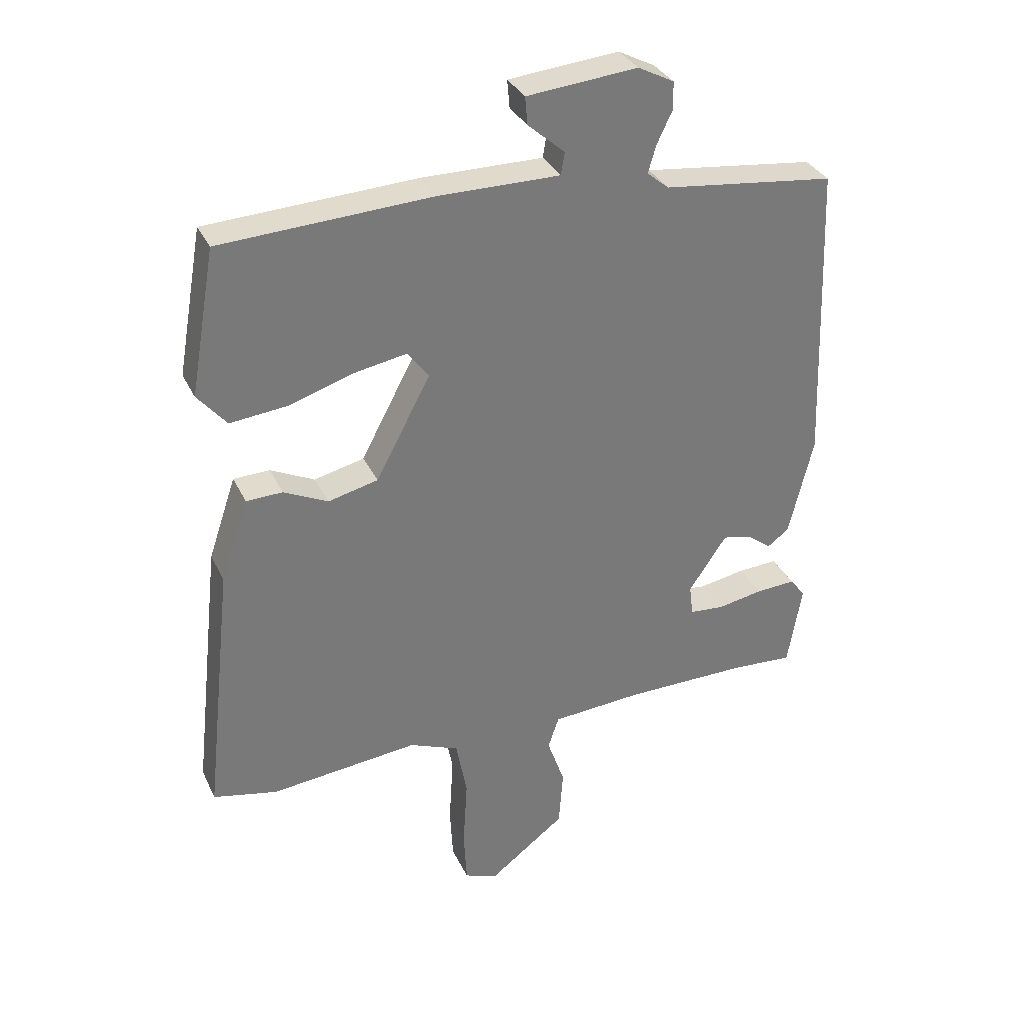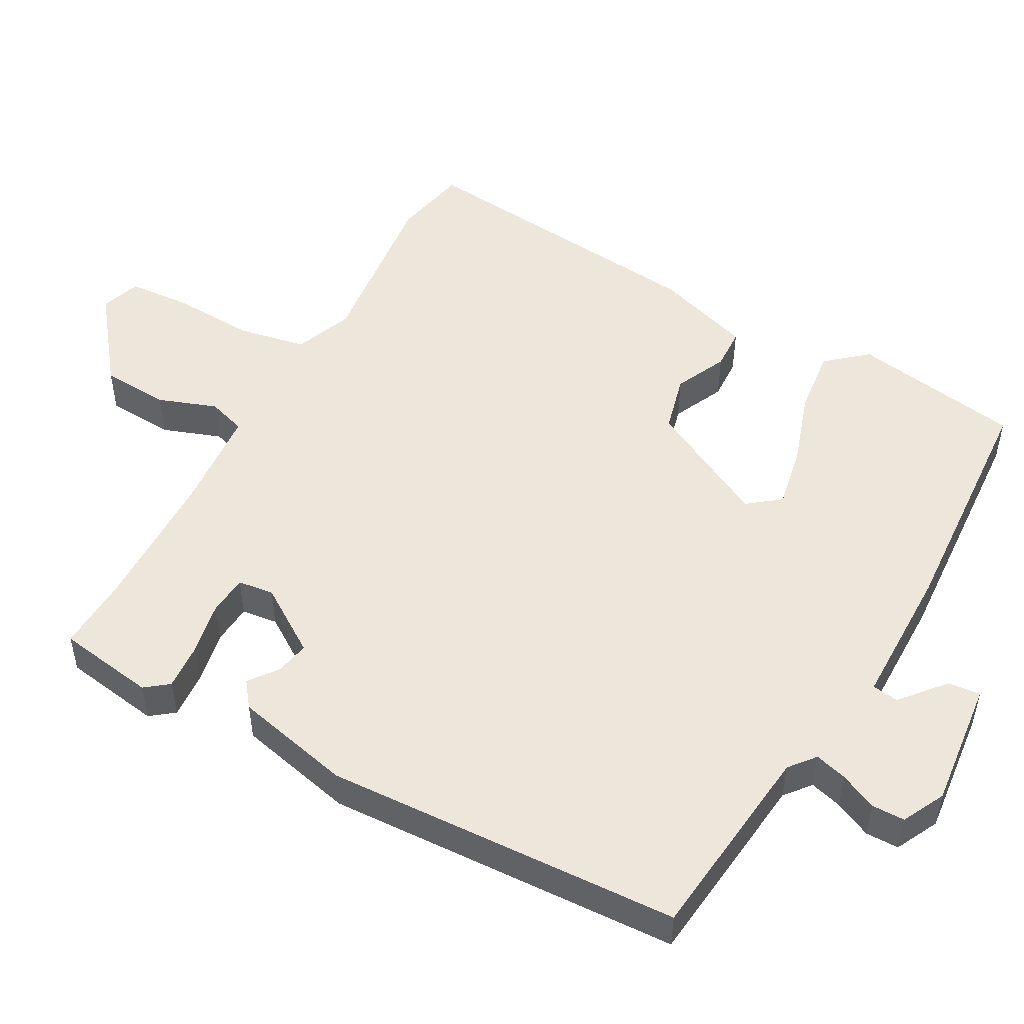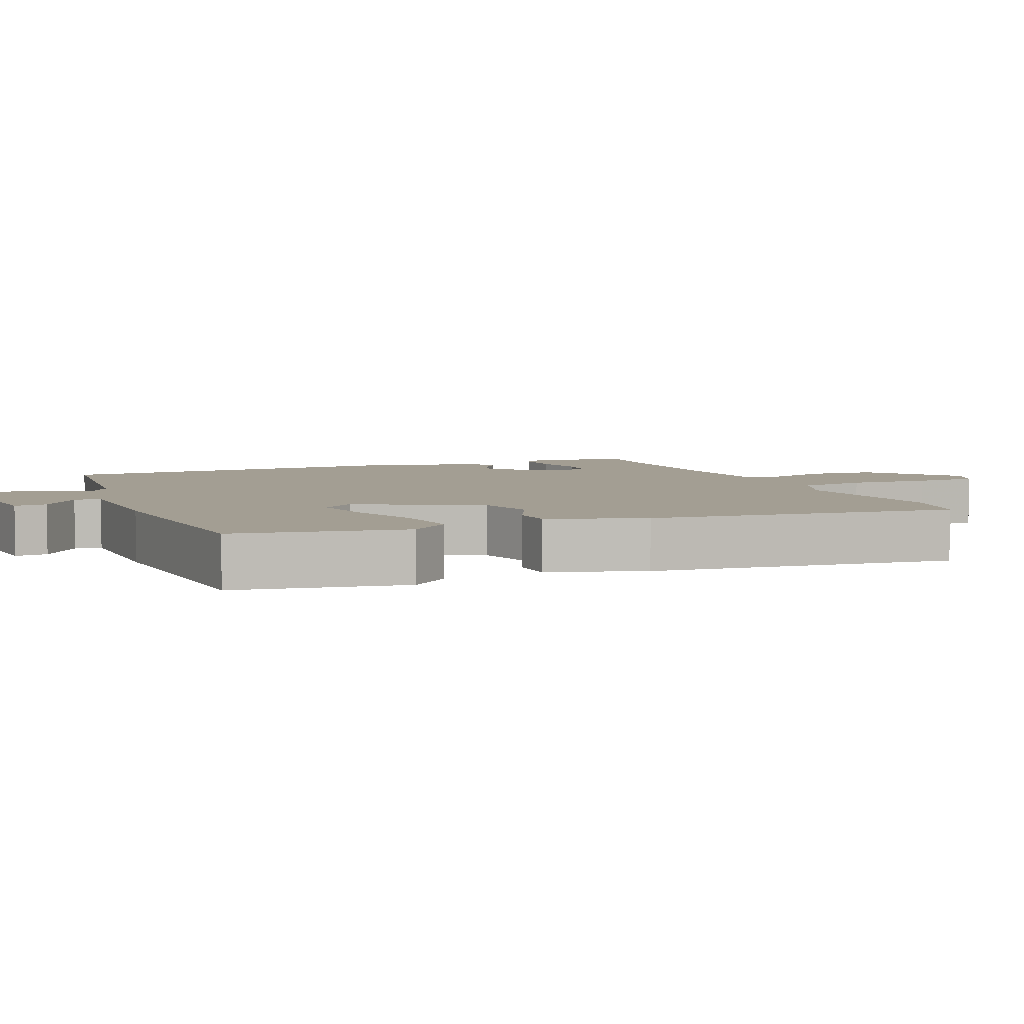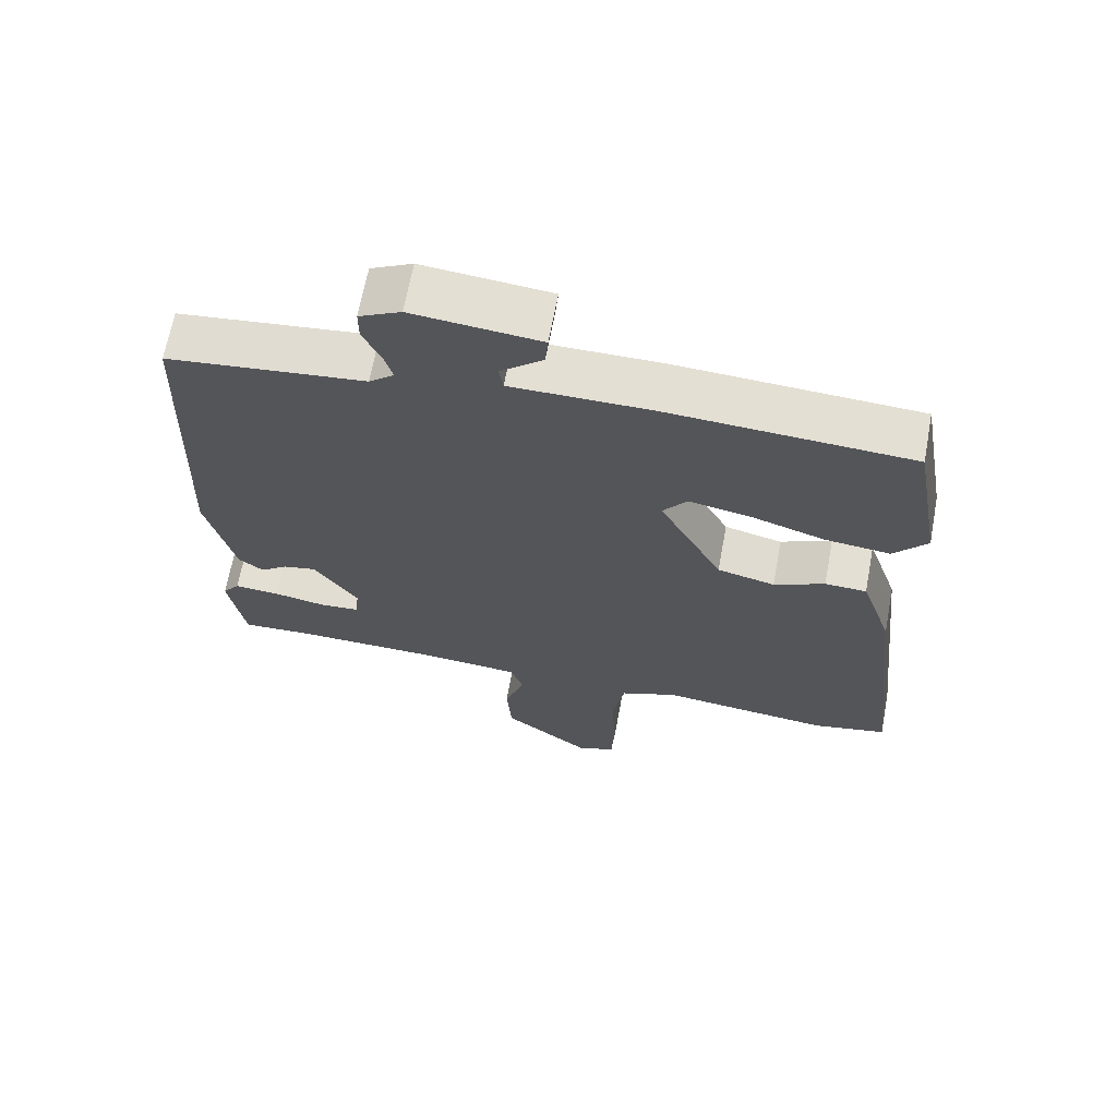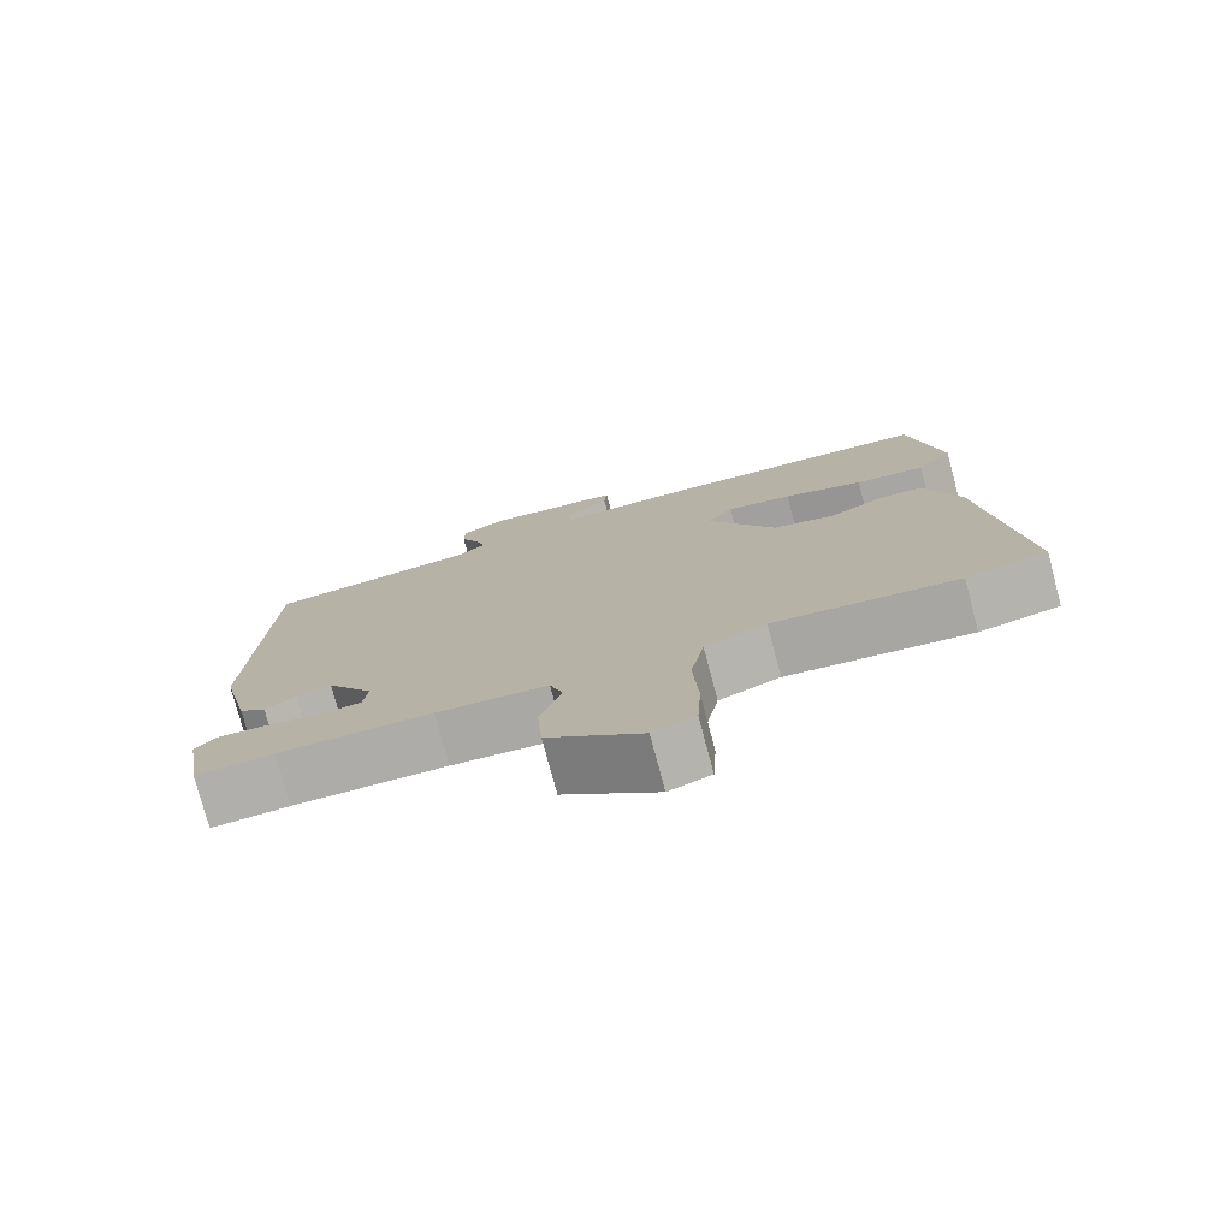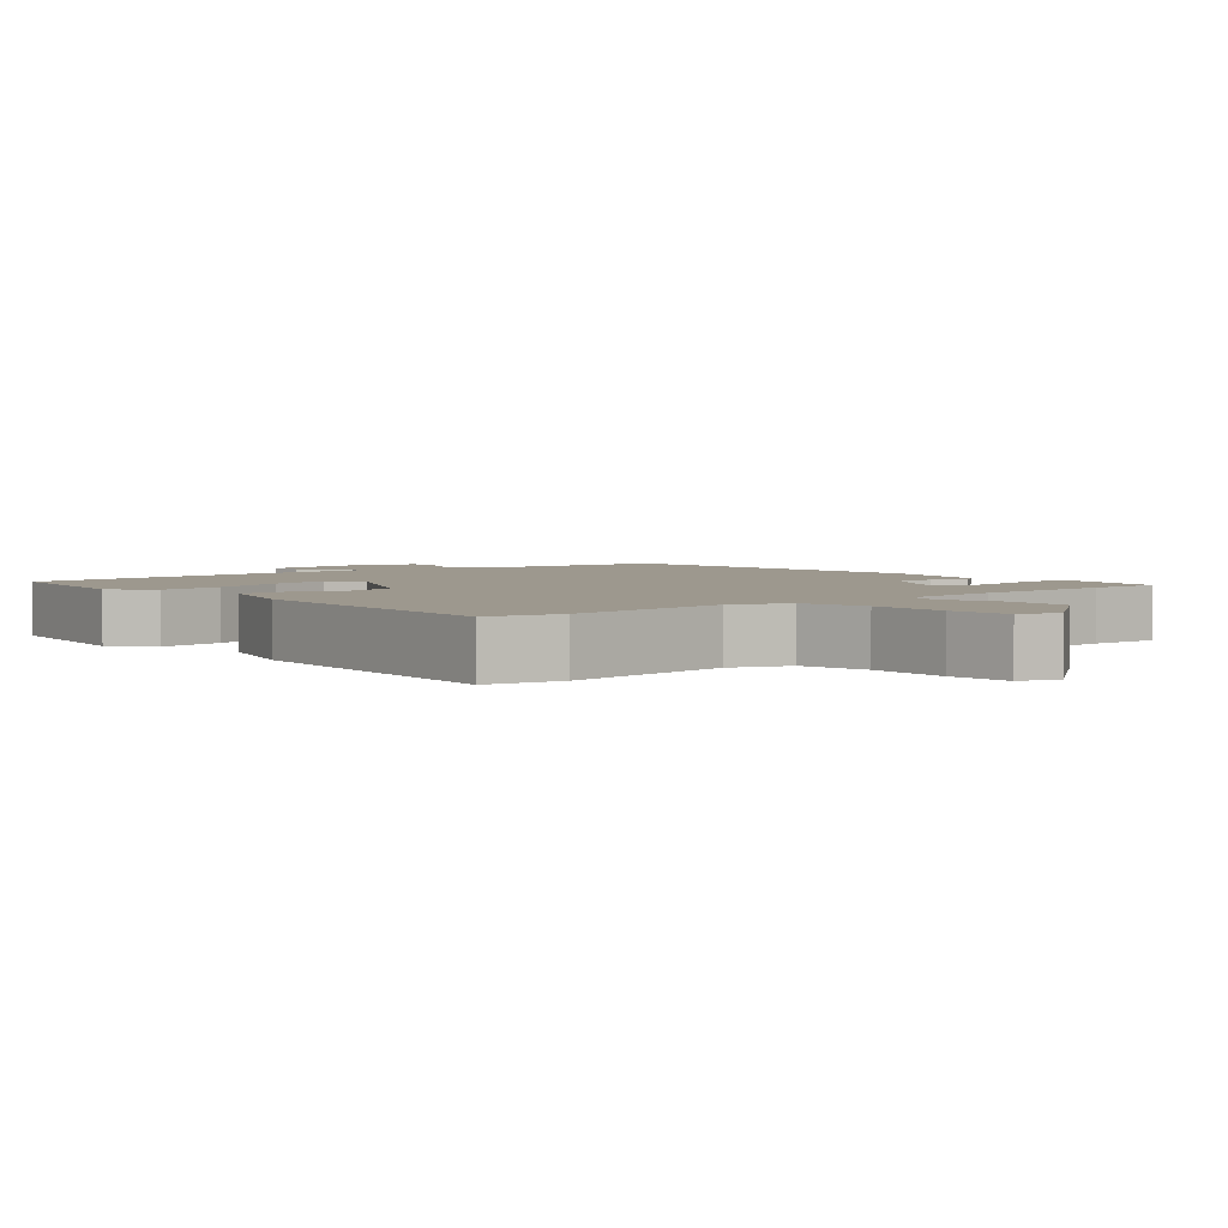
<metadata>
{"format":"obj","ext":"obj","renderer":"f3d","projection":"perspective","resolution":1024,"background":"white","views":[{"elev":33.1,"azim":157.7,"up":"+Z"},{"elev":50.3,"azim":-61.7,"up":"+Y"},{"elev":5.2,"azim":66.8,"up":"+Y"},{"elev":66.6,"azim":10.6,"up":"+Z"},{"elev":-76.9,"azim":14.9,"up":"+Z"},{"elev":3.2,"azim":138.5,"up":"+Y"}]}
</metadata>
<code>
v -0.514 0.07 0.456
v -0.229 0.07 0.49
v -0.193 0.07 0.52
v -0.206 0.07 0.565
v -0.231 0.07 0.617
v -0.231 0.07 0.664
v -0.171 0.07 0.695
v 0.012 0.07 0.678
v 0.008 0.07 0.632
v -0.053 0.07 0.579
v -0.047 0.07 0.542
v 0.154 0.07 0.543
v 0.502 0.07 0.525
v 0.544 0.07 0.285
v 0.496 0.07 0.228
v 0.402 0.07 0.238
v 0.295 0.07 0.272
v 0.207 0.07 0.288
v 0.172 0.07 0.242
v 0.263 0.07 0.071
v 0.346 0.07 0.051
v 0.419 0.07 0.086
v 0.479 0.07 0.084
v 0.525 0.07 -0.052
v 0.573 0.07 -0.484
v 0.466 0.07 -0.507
v 0.22 0.07 -0.481
v 0.138 0.07 -0.514
v 0.12 0.07 -0.611
v 0.127 0.07 -0.727
v 0.122 0.07 -0.817
v 0.066 0.07 -0.837
v -0.06 0.07 -0.741
v -0.067 0.07 -0.645
v -0.038 0.07 -0.562
v -0.056 0.07 -0.508
v -0.204 0.07 -0.497
v -0.409 0.07 -0.495
v -0.513 0.07 -0.501
v -0.536 0.07 -0.363
v -0.511 0.07 -0.33
v -0.445 0.07 -0.334
v -0.369 0.07 -0.348
v -0.312 0.07 -0.343
v -0.306 0.07 -0.292
v -0.369 0.07 -0.199
v -0.417 0.07 -0.209
v -0.457 0.07 -0.24
v -0.493 0.07 -0.213
v -0.533 0.07 -0.047
v -0.514 0 0.456
v -0.229 0 0.49
v -0.193 0 0.52
v -0.206 0 0.565
v -0.231 0 0.617
v -0.231 0 0.664
v -0.171 0 0.695
v 0.012 0 0.678
v 0.008 0 0.632
v -0.053 0 0.579
v -0.047 0 0.542
v 0.154 0 0.543
v 0.502 0 0.525
v 0.544 0 0.285
v 0.496 0 0.228
v 0.402 0 0.238
v 0.295 0 0.272
v 0.207 0 0.288
v 0.172 0 0.242
v 0.263 0 0.071
v 0.346 0 0.051
v 0.419 0 0.086
v 0.479 0 0.084
v 0.525 0 -0.052
v 0.573 0 -0.484
v 0.466 0 -0.507
v 0.22 0 -0.481
v 0.138 0 -0.514
v 0.12 0 -0.611
v 0.127 0 -0.727
v 0.122 0 -0.817
v 0.066 0 -0.837
v -0.06 0 -0.741
v -0.067 0 -0.645
v -0.038 0 -0.562
v -0.056 0 -0.508
v -0.204 0 -0.497
v -0.409 0 -0.495
v -0.513 0 -0.501
v -0.536 0 -0.363
v -0.511 0 -0.33
v -0.445 0 -0.334
v -0.369 0 -0.348
v -0.312 0 -0.343
v -0.306 0 -0.292
v -0.369 0 -0.199
v -0.417 0 -0.209
v -0.457 0 -0.24
v -0.493 0 -0.213
v -0.533 0 -0.047
f 50 1 2
f 49 50 2
f 48 49 2
f 47 48 2
f 46 47 2 3
f 45 46 3
f 44 45 3
f 41 42 43
f 40 41 43
f 39 40 43
f 38 39 43
f 37 38 43 44
f 36 37 44 3
f 33 34 35
f 32 33 35
f 31 32 35
f 30 31 35
f 29 30 35
f 35 36 3
f 29 35 3
f 28 29 3
f 25 26 27
f 24 25 27
f 23 24 27
f 22 23 27
f 21 22 27
f 20 21 27 28
f 28 3 4
f 20 28 4
f 19 20 4
f 15 16 17
f 14 15 17
f 13 14 17
f 12 13 17
f 11 12 17
f 11 17 18
f 8 9 10
f 7 8 10
f 6 7 10
f 5 6 10
f 4 5 10
f 4 10 11
f 4 11 18 19
f 52 51 100
f 52 100 99
f 52 99 98
f 52 98 97
f 53 52 97 96
f 53 96 95
f 53 95 94
f 93 92 91
f 93 91 90
f 93 90 89
f 93 89 88
f 94 93 88 87
f 53 94 87 86
f 85 84 83
f 85 83 82
f 85 82 81
f 85 81 80
f 85 80 79
f 53 86 85
f 53 85 79
f 53 79 78
f 77 76 75
f 77 75 74
f 77 74 73
f 77 73 72
f 77 72 71
f 78 77 71 70
f 54 53 78
f 54 78 70
f 54 70 69
f 67 66 65
f 67 65 64
f 67 64 63
f 67 63 62
f 67 62 61
f 68 67 61
f 60 59 58
f 60 58 57
f 60 57 56
f 60 56 55
f 60 55 54
f 61 60 54
f 69 68 61 54
f 1 51 52 2
f 2 52 53 3
f 3 53 54 4
f 4 54 55 5
f 5 55 56 6
f 6 56 57 7
f 7 57 58 8
f 8 58 59 9
f 9 59 60 10
f 10 60 61 11
f 11 61 62 12
f 12 62 63 13
f 13 63 64 14
f 14 64 65 15
f 15 65 66 16
f 16 66 67 17
f 17 67 68 18
f 18 68 69 19
f 19 69 70 20
f 20 70 71 21
f 21 71 72 22
f 22 72 73 23
f 23 73 74 24
f 24 74 75 25
f 25 75 76 26
f 26 76 77 27
f 27 77 78 28
f 28 78 79 29
f 29 79 80 30
f 30 80 81 31
f 31 81 82 32
f 32 82 83 33
f 33 83 84 34
f 34 84 85 35
f 35 85 86 36
f 36 86 87 37
f 37 87 88 38
f 38 88 89 39
f 39 89 90 40
f 40 90 91 41
f 41 91 92 42
f 42 92 93 43
f 43 93 94 44
f 44 94 95 45
f 45 95 96 46
f 46 96 97 47
f 47 97 98 48
f 48 98 99 49
f 49 99 100 50
f 50 100 51 1

</code>
